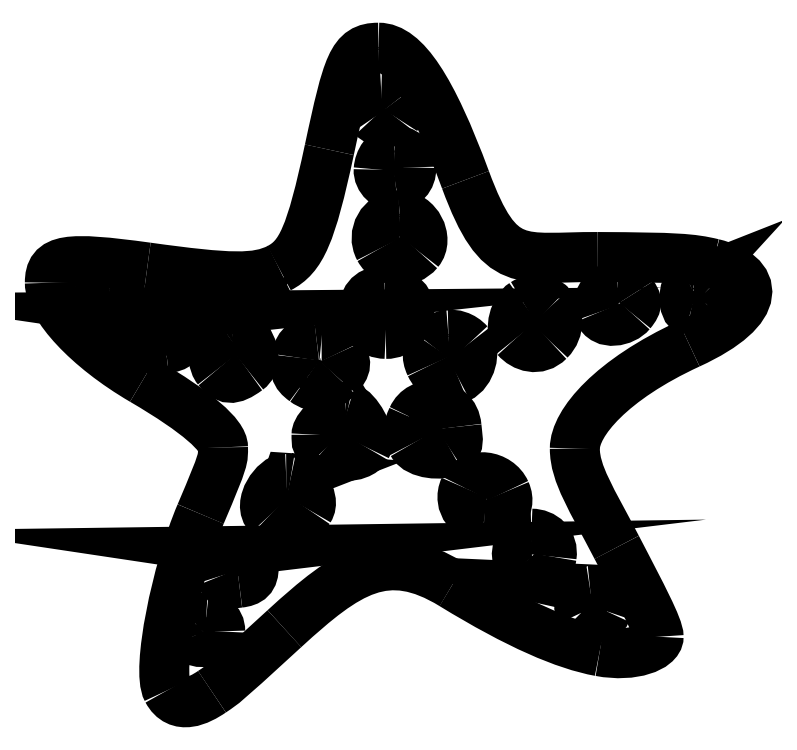
<metadata>
{"format":"dxf","ext":"dxf","renderer":"ezdxf+matplotlib","layout":"modelspace","background":"white","min_lineweight":24,"dpi":150}
</metadata>
<code>
0
SECTION
2
ENTITIES
0
SPLINE
8
0
70
8
71
3
72
8
73
4
74
0
40
0
40
0
40
0
40
0
40
1
40
1
40
1
40
1
10
289.1
20
576
30
0
10
266.3
20
576
30
0
10
262.2
20
561.8
30
0
10
246
20
486.2
30
0
0
SPLINE
8
0
70
8
71
3
72
8
73
4
74
0
40
0
40
0
40
0
40
0
40
1
40
1
40
1
40
1
10
246
20
486.2
30
0
10
229.7
20
410.6
30
0
10
221.1
20
392
30
0
10
201.7
20
382
30
0
0
SPLINE
8
0
70
8
71
3
72
8
73
4
74
0
40
0
40
0
40
0
40
0
40
1
40
1
40
1
40
1
10
201.7
20
382
30
0
10
182.2
20
371.9
30
0
10
158.1
20
372.6
30
0
10
85.73
20
382.6
30
0
0
SPLINE
8
0
70
8
71
3
72
8
73
4
74
0
40
0
40
0
40
0
40
0
40
1
40
1
40
1
40
1
10
85.73
20
382.6
30
0
10
13.36
20
392.6
30
0
10
0
20
389.8
30
0
10
0
20
369.2
30
0
0
SPLINE
8
0
70
8
71
3
72
8
73
4
74
0
40
0
40
0
40
0
40
0
40
1
40
1
40
1
40
1
10
0
20
369.2
30
0
10
0
20
348.6
30
0
10
32.35
20
312.3
30
0
10
81.73
20
283.4
30
0
0
SPLINE
8
0
70
8
71
3
72
8
73
4
74
0
40
0
40
0
40
0
40
0
40
1
40
1
40
1
40
1
10
81.73
20
283.4
30
0
10
131.1
20
254.5
30
0
10
152.4
20
234.7
30
0
10
152.4
20
224.3
30
0
0
SPLINE
8
0
70
8
71
3
72
8
73
4
74
0
40
0
40
0
40
0
40
0
40
1
40
1
40
1
40
1
10
152.4
20
224.3
30
0
10
152.4
20
213.9
30
0
10
154
20
215.7
30
0
10
132.7
20
165.7
30
0
0
SPLINE
8
0
70
8
71
3
72
8
73
4
74
0
40
0
40
0
40
0
40
0
40
1
40
1
40
1
40
1
10
132.7
20
165.7
30
0
10
111.4
20
115.6
30
0
10
93.71
20
28.57
30
0
10
103.4
20
10.51
30
0
0
SPLINE
8
0
70
8
71
3
72
8
73
4
74
0
40
0
40
0
40
0
40
0
40
1
40
1
40
1
40
1
10
103.4
20
10.51
30
0
10
113
20
-7.541
30
0
10
131.2
20
1.505
30
0
10
142.7
20
9.278
30
0
0
SPLINE
8
0
70
8
71
3
72
8
73
4
74
0
40
0
40
0
40
0
40
0
40
1
40
1
40
1
40
1
10
142.7
20
9.278
30
0
10
154.1
20
17.05
30
0
10
150.7
20
13.76
30
0
10
206.4
20
64.76
30
0
0
SPLINE
8
0
70
8
71
3
72
8
73
4
74
0
40
0
40
0
40
0
40
0
40
1
40
1
40
1
40
1
10
206.4
20
64.76
30
0
10
262.1
20
115.8
30
0
10
296.2
20
139
30
0
10
354.3
20
103.5
30
0
0
SPLINE
8
0
70
8
71
3
72
8
73
4
74
0
40
0
40
0
40
0
40
0
40
1
40
1
40
1
40
1
10
354.3
20
103.5
30
0
10
412.3
20
68
30
0
10
453.2
20
50.53
30
0
10
483.9
20
44.86
30
0
0
SPLINE
8
0
70
8
71
3
72
8
73
4
74
0
40
0
40
0
40
0
40
0
40
1
40
1
40
1
40
1
10
483.9
20
44.86
30
0
10
514.5
20
39.2
30
0
10
535.7
20
49.23
30
0
10
535.7
20
57.65
30
0
0
SPLINE
8
0
70
8
71
3
72
8
73
4
74
0
40
0
40
0
40
0
40
0
40
1
40
1
40
1
40
1
10
535.7
20
57.65
30
0
10
535.7
20
66.08
30
0
10
520.9
20
93.78
30
0
10
498.8
20
136.3
30
0
0
SPLINE
8
0
70
8
71
3
72
8
73
4
74
0
40
0
40
0
40
0
40
0
40
1
40
1
40
1
40
1
10
498.8
20
136.3
30
0
10
476.7
20
178.9
30
0
10
462
20
200.7
30
0
10
462
20
223.3
30
0
0
SPLINE
8
0
70
8
71
3
72
8
73
4
74
0
40
0
40
0
40
0
40
0
40
1
40
1
40
1
40
1
10
462
20
223.3
30
0
10
462
20
245.8
30
0
10
494
20
283.9
30
0
10
562.4
20
315.4
30
0
0
SPLINE
8
0
70
8
71
3
72
8
73
4
74
0
40
0
40
0
40
0
40
0
40
1
40
1
40
1
40
1
10
562.4
20
315.4
30
0
10
630.8
20
346.9
30
0
10
623.1
20
376.5
30
0
10
583.6
20
386
30
0
0
SPLINE
8
0
70
8
71
3
72
8
73
4
74
0
40
0
40
0
40
0
40
0
40
1
40
1
40
1
40
1
10
583.6
20
386
30
0
10
564.7
20
390.6
30
0
10
550.8
20
391.5
30
0
10
482.2
20
391.8
30
0
0
SPLINE
8
0
70
8
71
3
72
8
73
4
74
0
40
0
40
0
40
0
40
0
40
1
40
1
40
1
40
1
10
482.2
20
391.8
30
0
10
413.6
20
392.1
30
0
10
395.8
20
378.5
30
0
10
365.8
20
459.7
30
0
0
SPLINE
8
0
70
8
71
3
72
8
73
4
74
0
40
0
40
0
40
0
40
0
40
1
40
1
40
1
40
1
10
365.8
20
459.7
30
0
10
335.7
20
540.9
30
0
10
312
20
576
30
0
10
289.1
20
576
30
0
0
LINE
8
0
10
289.1
20
576
30
0
11
289.1
21
576
31
0
0
SPLINE
8
0
70
8
71
3
72
8
73
4
74
0
40
0
40
0
40
0
40
0
40
1
40
1
40
1
40
1
10
291.7
20
536.7
30
0
10
298.4
20
536.7
30
0
10
300.8
20
534.3
30
0
10
304.7
20
529.3
30
0
0
SPLINE
8
0
70
8
71
3
72
8
73
4
74
0
40
0
40
0
40
0
40
0
40
1
40
1
40
1
40
1
10
304.7
20
529.3
30
0
10
308.5
20
524.3
30
0
10
309
20
520.9
30
0
10
304.7
20
514.6
30
0
0
SPLINE
8
0
70
8
71
3
72
8
73
4
74
0
40
0
40
0
40
0
40
0
40
1
40
1
40
1
40
1
10
304.7
20
514.6
30
0
10
300.4
20
508.2
30
0
10
288.8
20
510
30
0
10
285.1
20
514.5
30
0
0
SPLINE
8
0
70
8
71
3
72
8
73
4
74
0
40
0
40
0
40
0
40
0
40
1
40
1
40
1
40
1
10
285.1
20
514.5
30
0
10
281.4
20
519
30
0
10
284.9
20
536.7
30
0
10
291.7
20
536.7
30
0
0
LINE
8
0
10
291.7
20
536.7
30
0
11
291.7
21
536.7
31
0
0
SPLINE
8
0
70
8
71
3
72
8
73
4
74
0
40
0
40
0
40
0
40
0
40
1
40
1
40
1
40
1
10
303.3
20
485.4
30
0
10
311.5
20
485.4
30
0
10
318.1
20
480.8
30
0
10
318.1
20
470.7
30
0
0
SPLINE
8
0
70
8
71
3
72
8
73
4
74
0
40
0
40
0
40
0
40
0
40
1
40
1
40
1
40
1
10
318.1
20
470.7
30
0
10
318.1
20
460.6
30
0
10
312
20
455.5
30
0
10
304.4
20
454.4
30
0
0
SPLINE
8
0
70
8
71
3
72
8
73
4
74
0
40
0
40
0
40
0
40
0
40
1
40
1
40
1
40
1
10
304.4
20
454.4
30
0
10
296.8
20
453.3
30
0
10
288.9
20
460.9
30
0
10
289.4
20
468.7
30
0
0
SPLINE
8
0
70
8
71
3
72
8
73
4
74
0
40
0
40
0
40
0
40
0
40
1
40
1
40
1
40
1
10
289.4
20
468.7
30
0
10
289.9
20
476.6
30
0
10
295.1
20
485.4
30
0
10
303.3
20
485.4
30
0
0
LINE
8
0
10
303.3
20
485.4
30
0
11
303.3
21
485.4
31
0
0
SPLINE
8
0
70
8
71
3
72
8
73
4
74
0
40
0
40
0
40
0
40
0
40
1
40
1
40
1
40
1
10
307.4
20
428.6
30
0
10
323.1
20
428.6
30
0
10
333.7
20
407.8
30
0
10
324.5
20
396.8
30
0
0
SPLINE
8
0
70
8
71
3
72
8
73
4
74
0
40
0
40
0
40
0
40
0
40
1
40
1
40
1
40
1
10
324.5
20
396.8
30
0
10
315.3
20
385.7
30
0
10
296.8
20
386.3
30
0
10
290
20
399.1
30
0
0
SPLINE
8
0
70
8
71
3
72
8
73
4
74
0
40
0
40
0
40
0
40
0
40
1
40
1
40
1
40
1
10
290
20
399.1
30
0
10
283.1
20
411.8
30
0
10
291.8
20
428.6
30
0
10
307.4
20
428.6
30
0
0
LINE
8
0
10
307.4
20
428.6
30
0
11
307.4
21
428.6
31
0
0
SPLINE
8
0
70
8
71
3
72
8
73
4
74
0
40
0
40
0
40
0
40
0
40
1
40
1
40
1
40
1
10
566.7
20
368.5
30
0
10
569.4
20
368.4
30
0
10
573.7
20
368.1
30
0
10
578.9
20
362.9
30
0
0
SPLINE
8
0
70
8
71
3
72
8
73
4
74
0
40
0
40
0
40
0
40
0
40
1
40
1
40
1
40
1
10
578.9
20
362.9
30
0
10
584.1
20
357.7
30
0
10
584.9
20
353
30
0
10
579.7
20
348.3
30
0
0
SPLINE
8
0
70
8
71
3
72
8
73
4
74
0
40
0
40
0
40
0
40
0
40
1
40
1
40
1
40
1
10
579.7
20
348.3
30
0
10
574.6
20
343.6
30
0
10
571.7
20
342
30
0
10
563.9
20
343.8
30
0
0
SPLINE
8
0
70
8
71
3
72
8
73
4
74
0
40
0
40
0
40
0
40
0
40
1
40
1
40
1
40
1
10
563.9
20
343.8
30
0
10
556.2
20
345.5
30
0
10
557.3
20
365.7
30
0
10
563.1
20
368
30
0
0
SPLINE
8
0
70
8
71
3
72
8
73
4
74
0
40
0
40
0
40
0
40
0
40
1
40
1
40
1
40
1
10
563.1
20
368
30
0
10
568.9
20
370.2
30
0
10
564.1
20
368.6
30
0
10
566.7
20
368.5
30
0
0
LINE
8
0
10
566.7
20
368.5
30
0
11
566.7
21
368.5
31
0
0
SPLINE
8
0
70
8
71
3
72
8
73
4
74
0
40
0
40
0
40
0
40
0
40
1
40
1
40
1
40
1
10
499.7
20
366.6
30
0
10
507.5
20
366.5
30
0
10
509.2
20
364.6
30
0
10
512.7
20
358.9
30
0
0
SPLINE
8
0
70
8
71
3
72
8
73
4
74
0
40
0
40
0
40
0
40
0
40
1
40
1
40
1
40
1
10
512.7
20
358.9
30
0
10
516.3
20
353.3
30
0
10
518
20
350.9
30
0
10
511.4
20
343
30
0
0
SPLINE
8
0
70
8
71
3
72
8
73
4
74
0
40
0
40
0
40
0
40
0
40
1
40
1
40
1
40
1
10
511.4
20
343
30
0
10
504.9
20
335.1
30
0
10
487.6
20
331.6
30
0
10
483.1
20
343.2
30
0
0
SPLINE
8
0
70
8
71
3
72
8
73
4
74
0
40
0
40
0
40
0
40
0
40
1
40
1
40
1
40
1
10
483.1
20
343.2
30
0
10
478.7
20
354.8
30
0
10
491.9
20
366.8
30
0
10
499.7
20
366.6
30
0
0
LINE
8
0
10
499.7
20
366.6
30
0
11
499.7
21
366.6
31
0
0
SPLINE
8
0
70
8
71
3
72
8
73
4
74
0
40
0
40
0
40
0
40
0
40
1
40
1
40
1
40
1
10
52.83
20
363.8
30
0
10
59.13
20
363.7
30
0
10
63.89
20
358.7
30
0
10
63.89
20
352.7
30
0
0
SPLINE
8
0
70
8
71
3
72
8
73
4
74
0
40
0
40
0
40
0
40
0
40
1
40
1
40
1
40
1
10
63.89
20
352.7
30
0
10
63.89
20
346.8
30
0
10
58
20
339.3
30
0
10
51.26
20
340.1
30
0
0
SPLINE
8
0
70
8
71
3
72
8
73
4
74
0
40
0
40
0
40
0
40
0
40
1
40
1
40
1
40
1
10
51.26
20
340.1
30
0
10
44.51
20
340.9
30
0
10
40.43
20
347
30
0
10
41.57
20
353.1
30
0
0
SPLINE
8
0
70
8
71
3
72
8
73
4
74
0
40
0
40
0
40
0
40
0
40
1
40
1
40
1
40
1
10
41.57
20
353.1
30
0
10
42.72
20
359.2
30
0
10
46.52
20
363.9
30
0
10
52.83
20
363.8
30
0
0
LINE
8
0
10
52.83
20
363.8
30
0
11
52.83
21
363.8
31
0
0
SPLINE
8
0
70
8
71
3
72
8
73
4
74
0
40
0
40
0
40
0
40
0
40
1
40
1
40
1
40
1
10
294.7
20
362.2
30
0
10
304.5
20
362.5
30
0
10
316.7
20
356
30
0
10
316.5
20
345.1
30
0
0
SPLINE
8
0
70
8
71
3
72
8
73
4
74
0
40
0
40
0
40
0
40
0
40
1
40
1
40
1
40
1
10
316.5
20
345.1
30
0
10
316.3
20
334.1
30
0
10
307.1
20
324
30
0
10
295.6
20
324.2
30
0
0
SPLINE
8
0
70
8
71
3
72
8
73
4
74
0
40
0
40
0
40
0
40
0
40
1
40
1
40
1
40
1
10
295.6
20
324.2
30
0
10
284.1
20
324.4
30
0
10
274.9
20
332.8
30
0
10
276.1
20
345.5
30
0
0
SPLINE
8
0
70
8
71
3
72
8
73
4
74
0
40
0
40
0
40
0
40
0
40
1
40
1
40
1
40
1
10
276.1
20
345.5
30
0
10
277.3
20
358.3
30
0
10
285
20
362
30
0
10
294.7
20
362.2
30
0
0
LINE
8
0
10
294.7
20
362.2
30
0
11
294.7
21
362.2
31
0
0
SPLINE
8
0
70
8
71
3
72
8
73
4
74
0
40
0
40
0
40
0
40
0
40
1
40
1
40
1
40
1
10
417.1
20
350.9
30
0
10
424.8
20
355.8
30
0
10
434.8
20
355.4
30
0
10
441.3
20
348.9
30
0
0
SPLINE
8
0
70
8
71
3
72
8
73
4
74
0
40
0
40
0
40
0
40
0
40
1
40
1
40
1
40
1
10
441.3
20
348.9
30
0
10
447.8
20
342.5
30
0
10
449.3
20
328.1
30
0
10
439.5
20
318.3
30
0
0
SPLINE
8
0
70
8
71
3
72
8
73
4
74
0
40
0
40
0
40
0
40
0
40
1
40
1
40
1
40
1
10
439.5
20
318.3
30
0
10
429.7
20
308.6
30
0
10
417
20
312.7
30
0
10
410.3
20
320.5
30
0
0
SPLINE
8
0
70
8
71
3
72
8
73
4
74
0
40
0
40
0
40
0
40
0
40
1
40
1
40
1
40
1
10
410.3
20
320.5
30
0
10
403.7
20
328.2
30
0
10
409.3
20
346
30
0
10
417.1
20
350.9
30
0
0
LINE
8
0
10
417.1
20
350.9
30
0
11
417.1
21
350.9
31
0
0
SPLINE
8
0
70
8
71
3
72
8
73
4
74
0
40
0
40
0
40
0
40
0
40
1
40
1
40
1
40
1
10
96.85
20
339.3
30
0
10
103.2
20
339.8
30
0
10
95.66
20
339.9
30
0
10
101.9
20
339.2
30
0
0
SPLINE
8
0
70
8
71
3
72
8
73
4
74
0
40
0
40
0
40
0
40
0
40
1
40
1
40
1
40
1
10
101.9
20
339.2
30
0
10
108.2
20
338.5
30
0
10
115.5
20
335.1
30
0
10
115.5
20
325.4
30
0
0
SPLINE
8
0
70
8
71
3
72
8
73
4
74
0
40
0
40
0
40
0
40
0
40
1
40
1
40
1
40
1
10
115.5
20
325.4
30
0
10
115.5
20
315.6
30
0
10
111.7
20
312.6
30
0
10
101.9
20
311.5
30
0
0
SPLINE
8
0
70
8
71
3
72
8
73
4
74
0
40
0
40
0
40
0
40
0
40
1
40
1
40
1
40
1
10
101.9
20
311.5
30
0
10
92.16
20
310.4
30
0
10
88.72
20
309.1
30
0
10
85.45
20
317.7
30
0
0
SPLINE
8
0
70
8
71
3
72
8
73
4
74
0
40
0
40
0
40
0
40
0
40
1
40
1
40
1
40
1
10
85.45
20
317.7
30
0
10
82.18
20
326.2
30
0
10
90.54
20
338.8
30
0
10
96.85
20
339.3
30
0
0
LINE
8
0
10
96.85
20
339.3
30
0
11
96.85
21
339.3
31
0
0
SPLINE
8
0
70
8
71
3
72
8
73
4
74
0
40
0
40
0
40
0
40
0
40
1
40
1
40
1
40
1
10
160.7
20
329.8
30
0
10
170.1
20
330.7
30
0
10
187.7
20
302.5
30
0
10
174
20
292.5
30
0
0
SPLINE
8
0
70
8
71
3
72
8
73
4
74
0
40
0
40
0
40
0
40
0
40
1
40
1
40
1
40
1
10
174
20
292.5
30
0
10
160.2
20
282.4
30
0
10
155.2
20
284
30
0
10
147.7
20
293.1
30
0
0
SPLINE
8
0
70
8
71
3
72
8
73
4
74
0
40
0
40
0
40
0
40
0
40
1
40
1
40
1
40
1
10
147.7
20
293.1
30
0
10
140.1
20
302.3
30
0
10
147
20
323.2
30
0
10
153.6
20
327.3
30
0
0
SPLINE
8
0
70
8
71
3
72
8
73
4
74
0
40
0
40
0
40
0
40
0
40
1
40
1
40
1
40
1
10
153.6
20
327.3
30
0
10
160.1
20
331.4
30
0
10
151.4
20
329
30
0
10
160.7
20
329.8
30
0
0
LINE
8
0
10
160.7
20
329.8
30
0
11
160.7
21
329.8
31
0
0
SPLINE
8
0
70
8
71
3
72
8
73
4
74
0
40
0
40
0
40
0
40
0
40
1
40
1
40
1
40
1
10
350.7
20
323.5
30
0
10
355.7
20
323.7
30
0
10
362.8
20
322.7
30
0
10
368.9
20
315.9
30
0
0
SPLINE
8
0
70
8
71
3
72
8
73
4
74
0
40
0
40
0
40
0
40
0
40
1
40
1
40
1
40
1
10
368.9
20
315.9
30
0
10
375
20
309
30
0
10
370.7
20
290.5
30
0
10
359.5
20
285.3
30
0
0
SPLINE
8
0
70
8
71
3
72
8
73
4
74
0
40
0
40
0
40
0
40
0
40
1
40
1
40
1
40
1
10
359.5
20
285.3
30
0
10
348.2
20
280.1
30
0
10
338.8
20
288.3
30
0
10
334.8
20
296.7
30
0
0
SPLINE
8
0
70
8
71
3
72
8
73
4
74
0
40
0
40
0
40
0
40
0
40
1
40
1
40
1
40
1
10
334.8
20
296.7
30
0
10
330.9
20
305
30
0
10
332.7
20
309.7
30
0
10
335.8
20
314.1
30
0
0
SPLINE
8
0
70
8
71
3
72
8
73
4
74
0
40
0
40
0
40
0
40
0
40
1
40
1
40
1
40
1
10
335.8
20
314.1
30
0
10
338.9
20
318.5
30
0
10
345.7
20
323.2
30
0
10
350.7
20
323.5
30
0
0
LINE
8
0
10
350.7
20
323.5
30
0
11
350.7
21
323.5
31
0
0
SPLINE
8
0
70
8
71
3
72
8
73
4
74
0
40
0
40
0
40
0
40
0
40
1
40
1
40
1
40
1
10
239.1
20
319.8
30
0
10
244.6
20
320
30
0
10
251.8
20
318.3
30
0
10
256.3
20
308.5
30
0
0
SPLINE
8
0
70
8
71
3
72
8
73
4
74
0
40
0
40
0
40
0
40
0
40
1
40
1
40
1
40
1
10
256.3
20
308.5
30
0
10
260.7
20
298.7
30
0
10
262
20
295.9
30
0
10
253.1
20
286.1
30
0
0
SPLINE
8
0
70
8
71
3
72
8
73
4
74
0
40
0
40
0
40
0
40
0
40
1
40
1
40
1
40
1
10
253.1
20
286.1
30
0
10
244.2
20
276.2
30
0
10
233.1
20
276.1
30
0
10
224.1
20
282.6
30
0
0
SPLINE
8
0
70
8
71
3
72
8
73
4
74
0
40
0
40
0
40
0
40
0
40
1
40
1
40
1
40
1
10
224.1
20
282.6
30
0
10
215.2
20
289.1
30
0
10
215.8
20
292.5
30
0
10
217
20
303.5
30
0
0
SPLINE
8
0
70
8
71
3
72
8
73
4
74
0
40
0
40
0
40
0
40
0
40
1
40
1
40
1
40
1
10
217
20
303.5
30
0
10
218.3
20
314.5
30
0
10
227
20
318.8
30
0
10
234.6
20
319.5
30
0
0
SPLINE
8
0
70
8
71
3
72
8
73
4
74
0
40
0
40
0
40
0
40
0
40
1
40
1
40
1
40
1
10
234.6
20
319.5
30
0
10
242.2
20
320.3
30
0
10
233.7
20
319.7
30
0
10
239.1
20
319.8
30
0
0
LINE
8
0
10
239.1
20
319.8
30
0
11
239.1
21
319.8
31
0
0
SPLINE
8
0
70
8
71
3
72
8
73
4
74
0
40
0
40
0
40
0
40
0
40
1
40
1
40
1
40
1
10
335.9
20
260.9
30
0
10
341.3
20
260.7
30
0
10
332.5
20
261.3
30
0
10
340.4
20
260.6
30
0
0
SPLINE
8
0
70
8
71
3
72
8
73
4
74
0
40
0
40
0
40
0
40
0
40
1
40
1
40
1
40
1
10
340.4
20
260.6
30
0
10
348.3
20
259.8
30
0
10
356.7
20
254.8
30
0
10
357.9
20
242.3
30
0
0
SPLINE
8
0
70
8
71
3
72
8
73
4
74
0
40
0
40
0
40
0
40
0
40
1
40
1
40
1
40
1
10
357.9
20
242.3
30
0
10
359.1
20
229.9
30
0
10
360.8
20
226.5
30
0
10
353
20
221.5
30
0
0
SPLINE
8
0
70
8
71
3
72
8
73
4
74
0
40
0
40
0
40
0
40
0
40
1
40
1
40
1
40
1
10
353
20
221.5
30
0
10
345.1
20
216.5
30
0
10
324
20
218.5
30
0
10
319.1
20
227.7
30
0
0
SPLINE
8
0
70
8
71
3
72
8
73
4
74
0
40
0
40
0
40
0
40
0
40
1
40
1
40
1
40
1
10
319.1
20
227.7
30
0
10
314.2
20
236.9
30
0
10
315
20
241.5
30
0
10
319
20
250.1
30
0
0
SPLINE
8
0
70
8
71
3
72
8
73
4
74
0
40
0
40
0
40
0
40
0
40
1
40
1
40
1
40
1
10
319
20
250.1
30
0
10
322.9
20
258.8
30
0
10
330.5
20
261
30
0
10
335.9
20
260.9
30
0
0
LINE
8
0
10
335.9
20
260.9
30
0
11
335.9
21
260.9
31
0
0
SPLINE
8
0
70
8
71
3
72
8
73
4
74
0
40
0
40
0
40
0
40
0
40
1
40
1
40
1
40
1
10
260.4
20
259.1
30
0
10
266.1
20
259
30
0
10
255.9
20
260.2
30
0
10
262.4
20
258.9
30
0
0
SPLINE
8
0
70
8
71
3
72
8
73
4
74
0
40
0
40
0
40
0
40
0
40
1
40
1
40
1
40
1
10
262.4
20
258.9
30
0
10
269
20
257.6
30
0
10
284.2
20
235.2
30
0
10
278.4
20
224.4
30
0
0
SPLINE
8
0
70
8
71
3
72
8
73
4
74
0
40
0
40
0
40
0
40
0
40
1
40
1
40
1
40
1
10
278.4
20
224.4
30
0
10
272.7
20
213.7
30
0
10
246.7
20
215.3
30
0
10
240.6
20
221.4
30
0
0
SPLINE
8
0
70
8
71
3
72
8
73
4
74
0
40
0
40
0
40
0
40
0
40
1
40
1
40
1
40
1
10
240.6
20
221.4
30
0
10
234.4
20
227.6
30
0
10
234.7
20
227.9
30
0
10
234.7
20
235.4
30
0
0
SPLINE
8
0
70
8
71
3
72
8
73
4
74
0
40
0
40
0
40
0
40
0
40
1
40
1
40
1
40
1
10
234.7
20
235.4
30
0
10
234.7
20
242.8
30
0
10
254.6
20
259.1
30
0
10
260.4
20
259.1
30
0
0
LINE
8
0
10
260.4
20
259.1
30
0
11
260.4
21
259.1
31
0
0
SPLINE
8
0
70
8
71
3
72
8
73
4
74
0
40
0
40
0
40
0
40
0
40
1
40
1
40
1
40
1
10
365
20
188.7
30
0
10
371.6
20
203.1
30
0
10
394.5
20
199.9
30
0
10
401
20
185.2
30
0
0
SPLINE
8
0
70
8
71
3
72
8
73
4
74
0
40
0
40
0
40
0
40
0
40
1
40
1
40
1
40
1
10
401
20
185.2
30
0
10
407.5
20
170.6
30
0
10
393.4
20
159.7
30
0
10
382.2
20
160.6
30
0
0
SPLINE
8
0
70
8
71
3
72
8
73
4
74
0
40
0
40
0
40
0
40
0
40
1
40
1
40
1
40
1
10
382.2
20
160.6
30
0
10
370.9
20
161.6
30
0
10
358.3
20
174.3
30
0
10
365
20
188.7
30
0
0
LINE
8
0
10
365
20
188.7
30
0
11
365
21
188.7
31
0
0
SPLINE
8
0
70
8
71
3
72
8
73
4
74
0
40
0
40
0
40
0
40
0
40
1
40
1
40
1
40
1
10
208
20
197
30
0
10
217.7
20
197
30
0
10
203.7
20
197.9
30
0
10
211.8
20
196.7
30
0
0
SPLINE
8
0
70
8
71
3
72
8
73
4
74
0
40
0
40
0
40
0
40
0
40
1
40
1
40
1
40
1
10
211.8
20
196.7
30
0
10
219.9
20
195.5
30
0
10
234.8
20
180.2
30
0
10
228
20
169.3
30
0
0
SPLINE
8
0
70
8
71
3
72
8
73
4
74
0
40
0
40
0
40
0
40
0
40
1
40
1
40
1
40
1
10
228
20
169.3
30
0
10
221.2
20
158.5
30
0
10
203.6
20
153.2
30
0
10
192.9
20
164
30
0
0
SPLINE
8
0
70
8
71
3
72
8
73
4
74
0
40
0
40
0
40
0
40
0
40
1
40
1
40
1
40
1
10
192.9
20
164
30
0
10
182.1
20
174.7
30
0
10
198.4
20
197
30
0
10
208
20
197
30
0
0
LINE
8
0
10
208
20
197
30
0
11
208
21
197
31
0
0
SPLINE
8
0
70
8
71
3
72
8
73
4
74
0
40
0
40
0
40
0
40
0
40
1
40
1
40
1
40
1
10
423.7
20
148.4
30
0
10
434.2
20
148.2
30
0
10
443.3
20
140.7
30
0
10
441.5
20
128.2
30
0
0
SPLINE
8
0
70
8
71
3
72
8
73
4
74
0
40
0
40
0
40
0
40
0
40
1
40
1
40
1
40
1
10
441.5
20
128.2
30
0
10
439.7
20
115.7
30
0
10
421.5
20
110.9
30
0
10
414.2
20
119.9
30
0
0
SPLINE
8
0
70
8
71
3
72
8
73
4
74
0
40
0
40
0
40
0
40
0
40
1
40
1
40
1
40
1
10
414.2
20
119.9
30
0
10
406.9
20
129
30
0
10
413.2
20
148.5
30
0
10
423.7
20
148.4
30
0
0
LINE
8
0
10
423.7
20
148.4
30
0
11
423.7
21
148.4
31
0
0
SPLINE
8
0
70
8
71
3
72
8
73
4
74
0
40
0
40
0
40
0
40
0
40
1
40
1
40
1
40
1
10
161.6
20
132.8
30
0
10
167.7
20
133.4
30
0
10
160.6
20
133.4
30
0
10
166.5
20
132.7
30
0
0
SPLINE
8
0
70
8
71
3
72
8
73
4
74
0
40
0
40
0
40
0
40
0
40
1
40
1
40
1
40
1
10
166.5
20
132.7
30
0
10
172.4
20
132.1
30
0
10
179.4
20
128.6
30
0
10
179.4
20
119
30
0
0
SPLINE
8
0
70
8
71
3
72
8
73
4
74
0
40
0
40
0
40
0
40
0
40
1
40
1
40
1
40
1
10
179.4
20
119
30
0
10
179.4
20
109.4
30
0
10
175.6
20
106.2
30
0
10
166.5
20
105.2
30
0
0
SPLINE
8
0
70
8
71
3
72
8
73
4
74
0
40
0
40
0
40
0
40
0
40
1
40
1
40
1
40
1
10
166.5
20
105.2
30
0
10
157.4
20
104.1
30
0
10
153.8
20
103
30
0
10
150.7
20
111.3
30
0
0
SPLINE
8
0
70
8
71
3
72
8
73
4
74
0
40
0
40
0
40
0
40
0
40
1
40
1
40
1
40
1
10
150.7
20
111.3
30
0
10
147.5
20
119.6
30
0
10
155.6
20
132.3
30
0
10
161.6
20
132.8
30
0
0
LINE
8
0
10
161.6
20
132.8
30
0
11
161.6
21
132.8
31
0
0
SPLINE
8
0
70
8
71
3
72
8
73
4
74
0
40
0
40
0
40
0
40
0
40
1
40
1
40
1
40
1
10
475.5
20
98.76
30
0
10
480.7
20
99.15
30
0
10
472.5
20
99.87
30
0
10
479.7
20
98.5
30
0
0
SPLINE
8
0
70
8
71
3
72
8
73
4
74
0
40
0
40
0
40
0
40
0
40
1
40
1
40
1
40
1
10
479.7
20
98.5
30
0
10
486.9
20
97.12
30
0
10
492.4
20
87.12
30
0
10
489.7
20
80.18
30
0
0
SPLINE
8
0
70
8
71
3
72
8
73
4
74
0
40
0
40
0
40
0
40
0
40
1
40
1
40
1
40
1
10
489.7
20
80.18
30
0
10
486.2
20
71.47
30
0
10
473
20
72.57
30
0
10
467.4
20
78.62
30
0
0
SPLINE
8
0
70
8
71
3
72
8
73
4
74
0
40
0
40
0
40
0
40
0
40
1
40
1
40
1
40
1
10
467.4
20
78.62
30
0
10
462.8
20
87.23
30
0
10
470.3
20
98.37
30
0
10
475.5
20
98.76
30
0
0
LINE
8
0
10
475.5
20
98.76
30
0
11
475.5
21
98.76
31
0
0
SPLINE
8
0
70
8
71
3
72
8
73
4
74
0
40
0
40
0
40
0
40
0
40
1
40
1
40
1
40
1
10
137.5
20
74.38
30
0
10
142.6
20
73.92
30
0
10
149.9
20
72.01
30
0
10
149.9
20
62.37
30
0
0
SPLINE
8
0
70
8
71
3
72
8
73
4
74
0
40
0
40
0
40
0
40
0
40
1
40
1
40
1
40
1
10
149.9
20
62.37
30
0
10
149.9
20
52.73
30
0
10
127.7
20
49.48
30
0
10
124.6
20
57.51
30
0
0
SPLINE
8
0
70
8
71
3
72
8
73
4
74
0
40
0
40
0
40
0
40
0
40
1
40
1
40
1
40
1
10
124.6
20
57.51
30
0
10
121.6
20
65.54
30
0
10
123.7
20
67.71
30
0
10
126.6
20
70.6
30
0
0
SPLINE
8
0
70
8
71
3
72
8
73
4
74
0
40
0
40
0
40
0
40
0
40
1
40
1
40
1
40
1
10
126.6
20
70.6
30
0
10
129.5
20
73.49
30
0
10
132.4
20
74.84
30
0
10
137.5
20
74.38
30
0
0
LINE
8
0
10
137.5
20
74.38
30
0
11
137.5
21
74.38
31
0
0
ENDSEC
0
EOF

</code>
